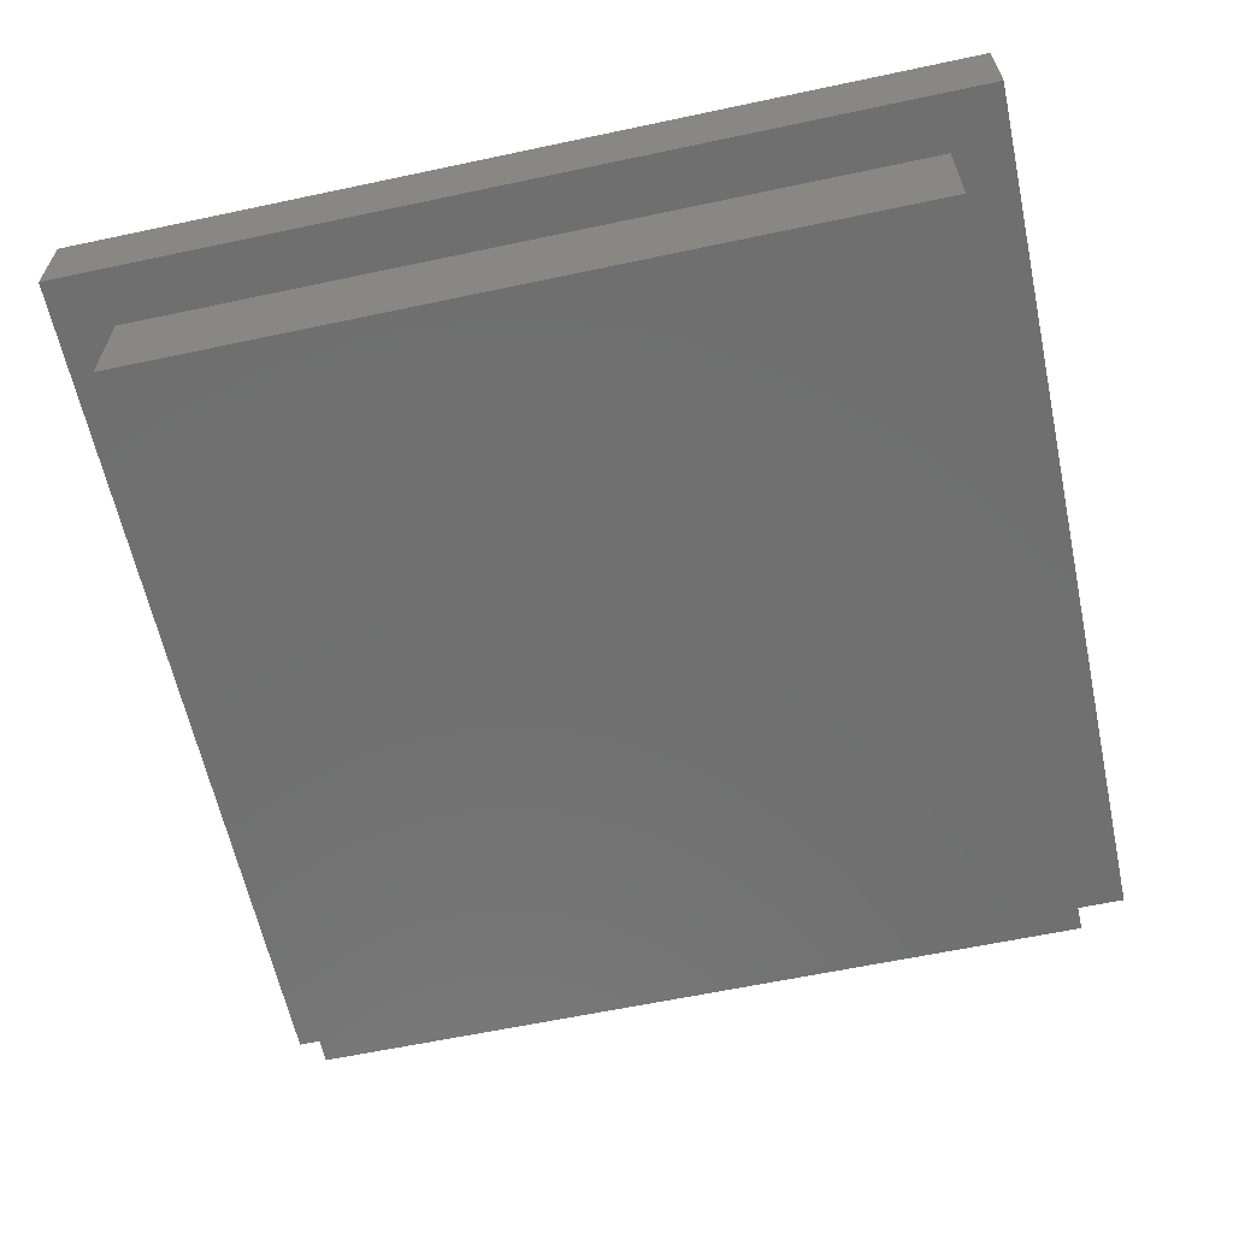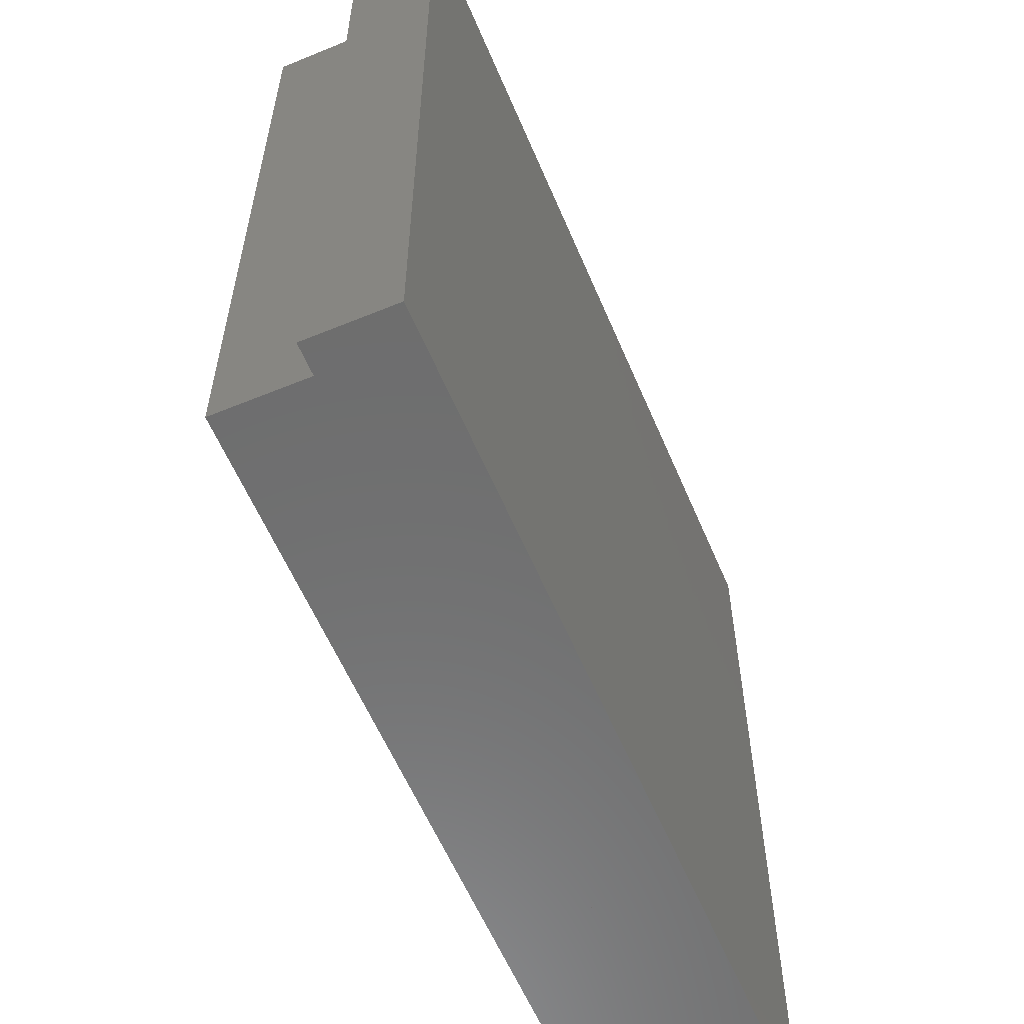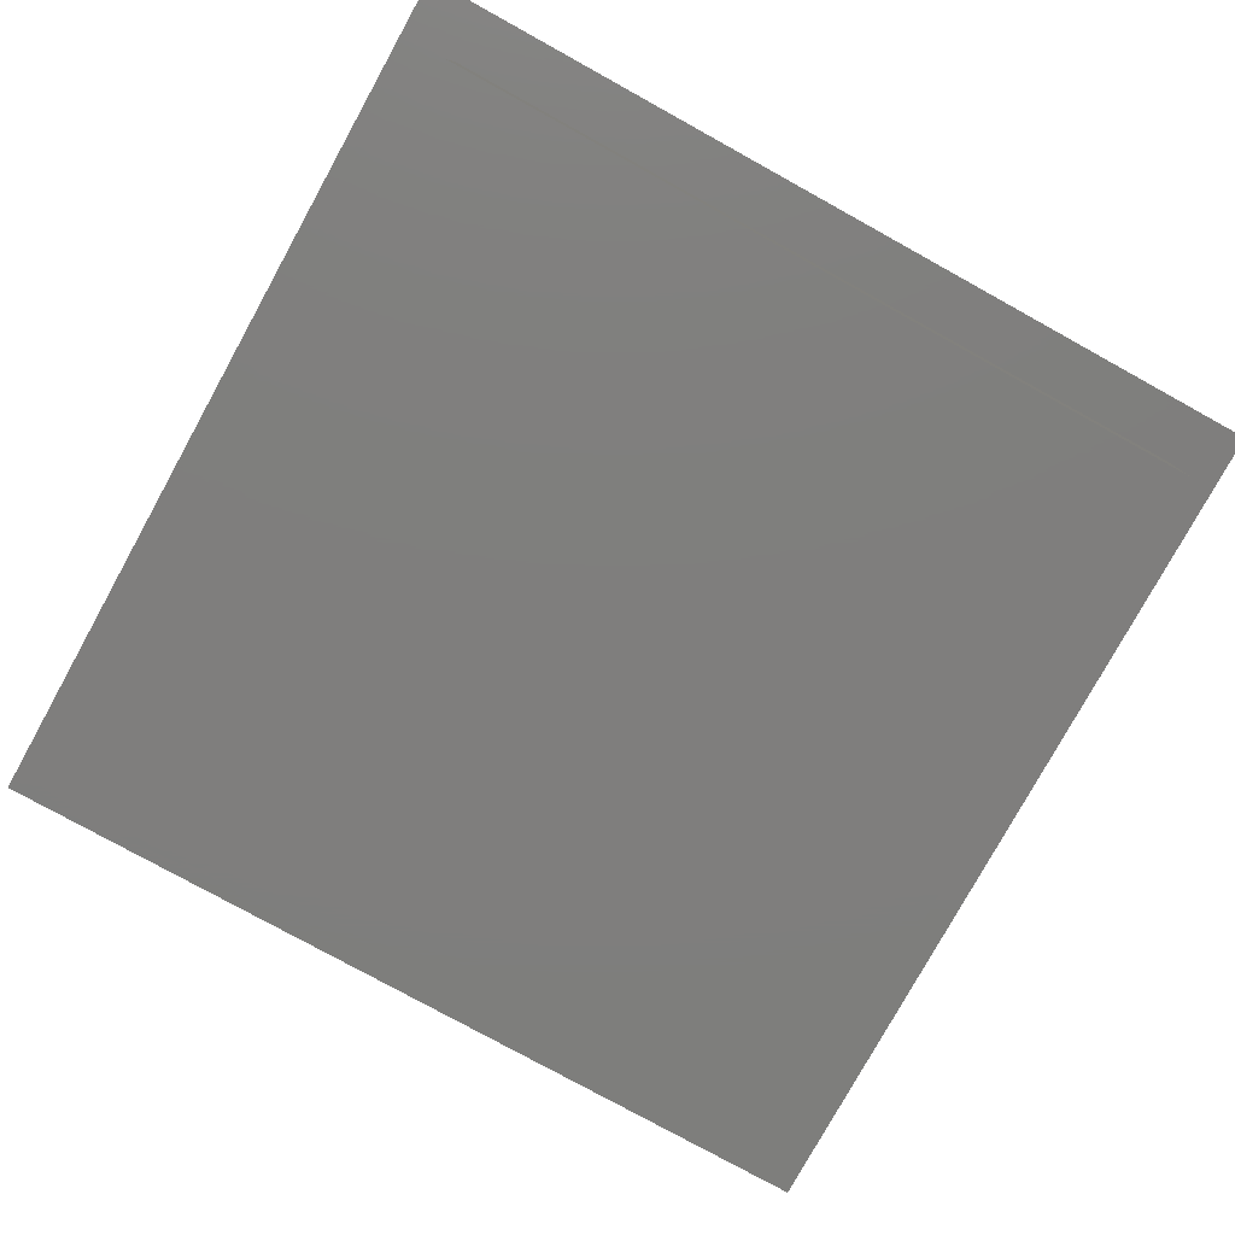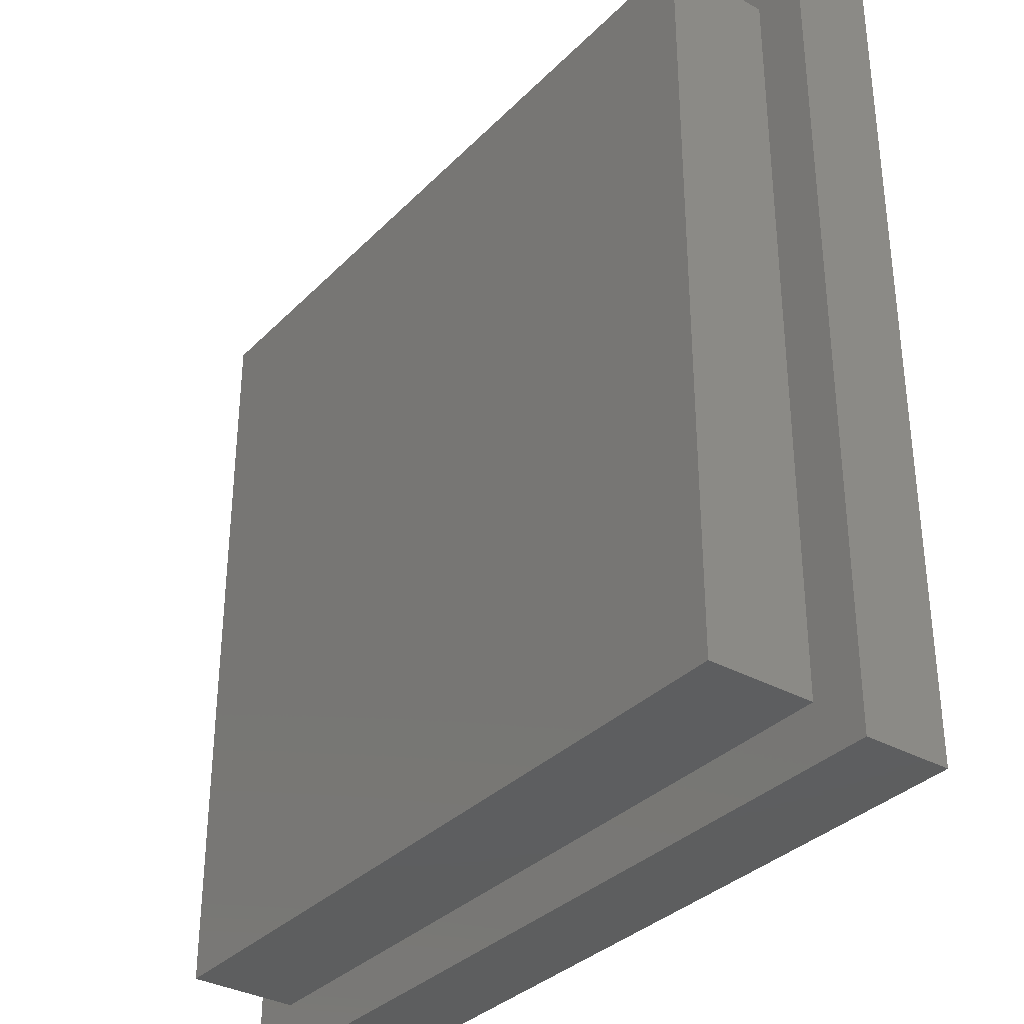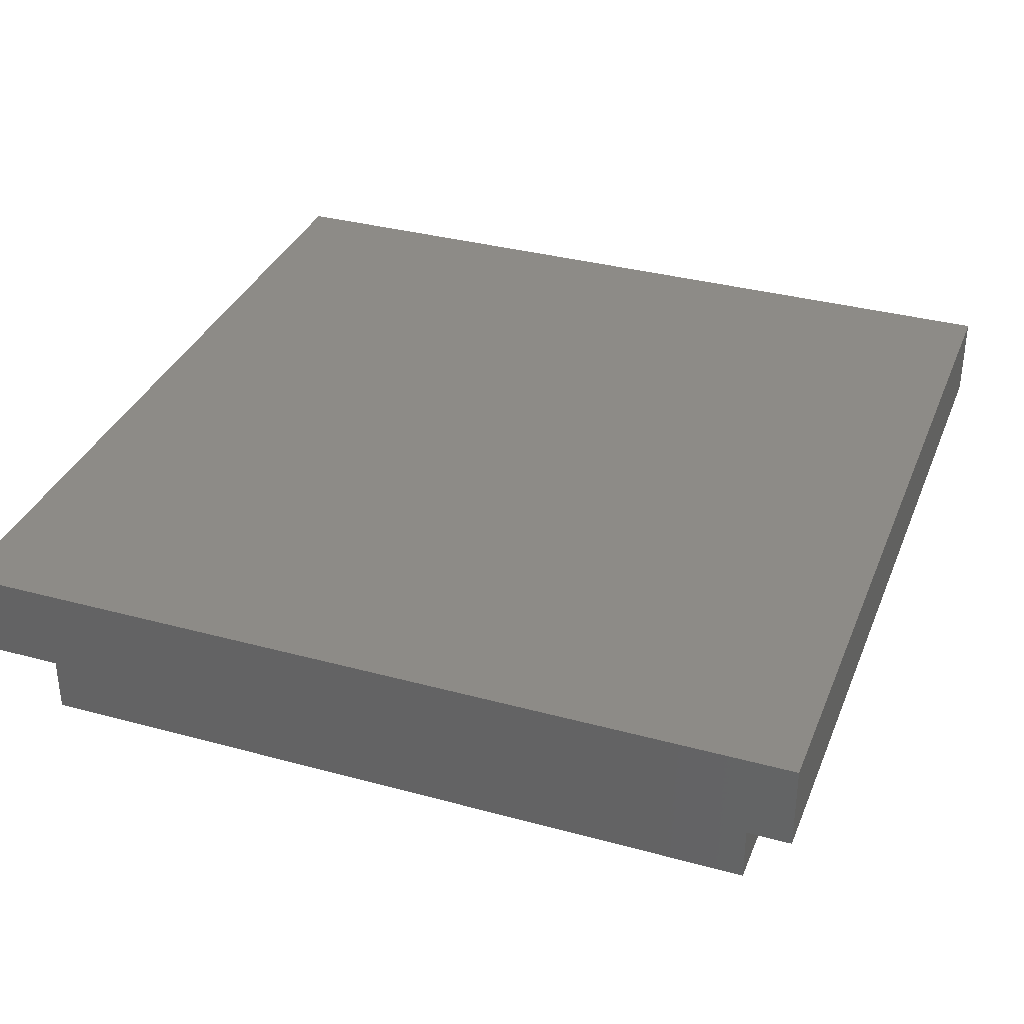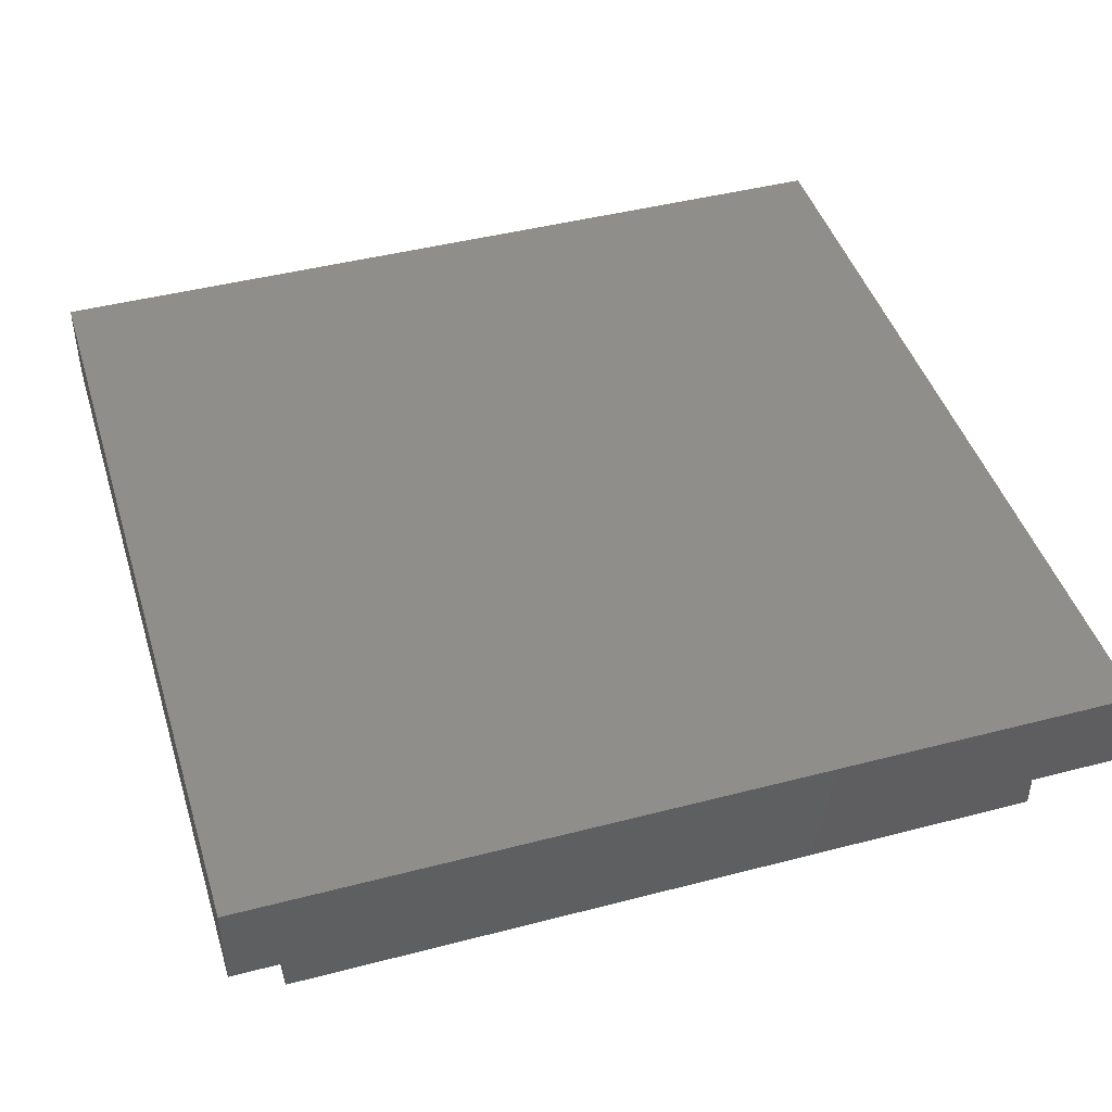
<metadata>
{"format":"stl","ext":"stl","renderer":"f3d","projection":"perspective","resolution":1024,"background":"white","views":[{"elev":-61.9,"azim":12.2,"up":"+Y"},{"elev":-59.2,"azim":112.9,"up":"+Z"},{"elev":-78.4,"azim":-28.9,"up":"+Y"},{"elev":-33.9,"azim":53.1,"up":"+Z"},{"elev":34.5,"azim":-69.9,"up":"+Y"},{"elev":44.4,"azim":-106.9,"up":"+Y"}]}
</metadata>
<code>
# stl→obj: 16 verts, 28 faces
v 10 19 10
v 10 21 -10
v 10 21 10
v 10 19 -10
v -10 21 10
v -10 19 10
v -10 19 -10
v -10 21 -10
v -8.75 19 8.75
v -8.75 19 -8.75
v 8.75 19 -8.75
v 8.75 19 8.75
v 8.75 16.5 8.75
v 8.75 16.5 -8.75
v -8.75 16.5 8.75
v -8.75 16.5 -8.75
f 1 2 3
f 2 1 4
f 5 1 3
f 1 5 6
f 7 2 4
f 2 7 8
f 7 5 8
f 5 7 6
f 2 5 3
f 5 2 8
f 6 9 1
f 6 10 9
f 10 7 11
f 7 10 6
f 12 1 9
f 11 1 12
f 11 4 1
f 4 11 7
f 13 11 12
f 11 13 14
f 9 13 12
f 13 9 15
f 16 11 14
f 11 16 10
f 16 9 10
f 9 16 15
f 16 13 15
f 13 16 14

</code>
